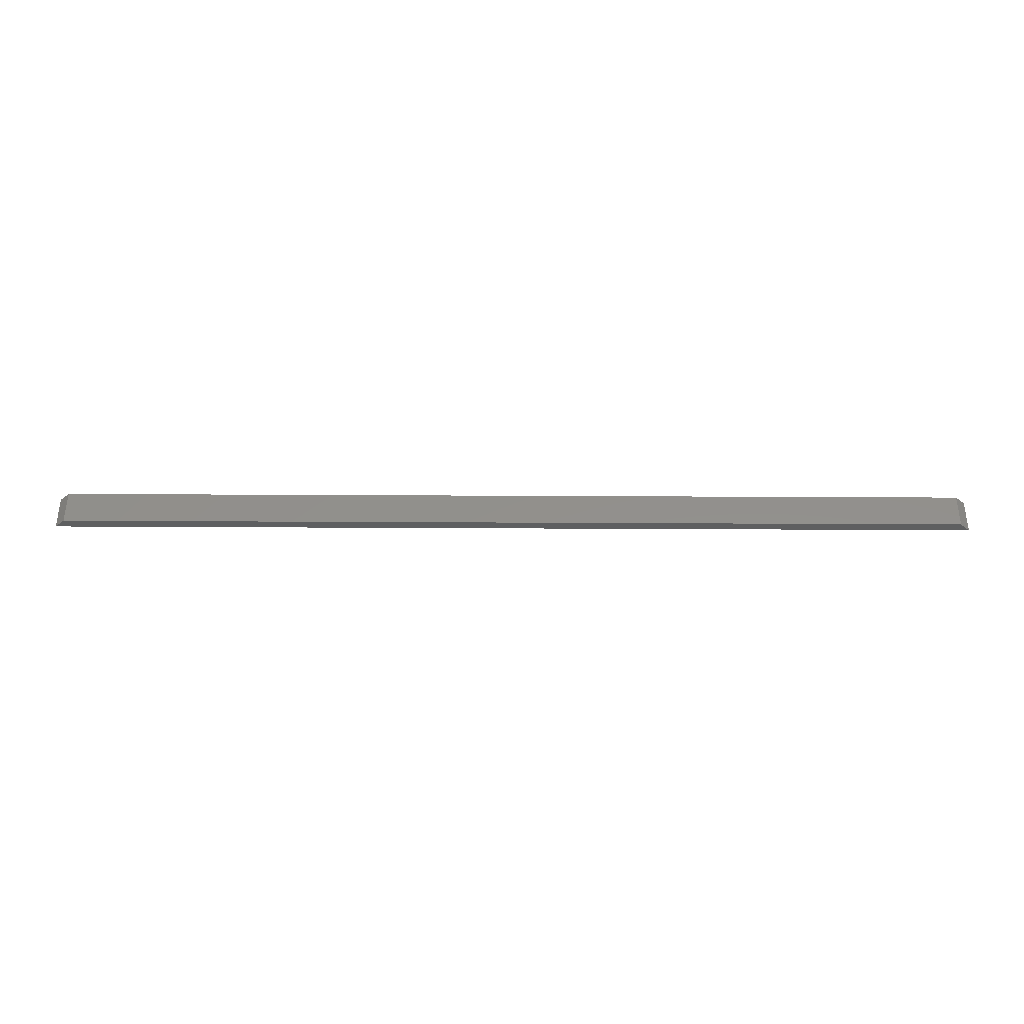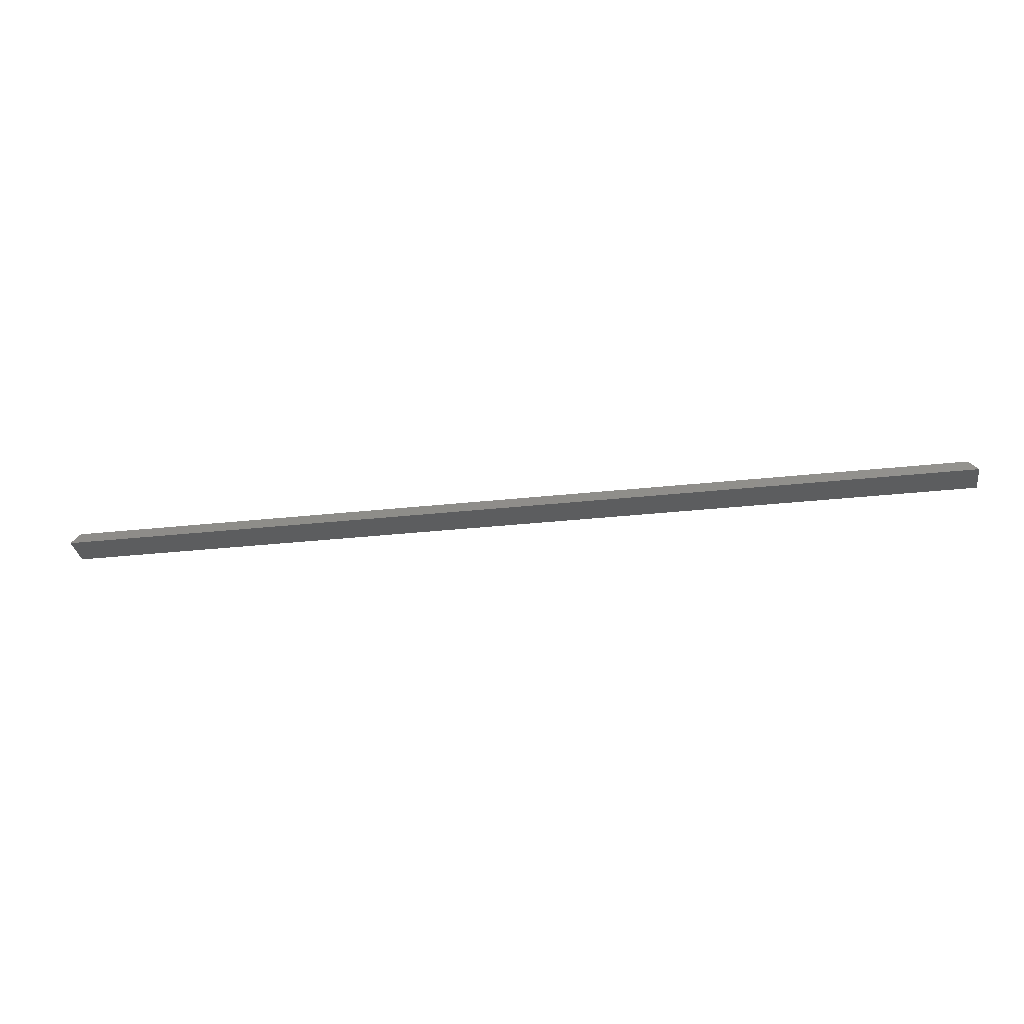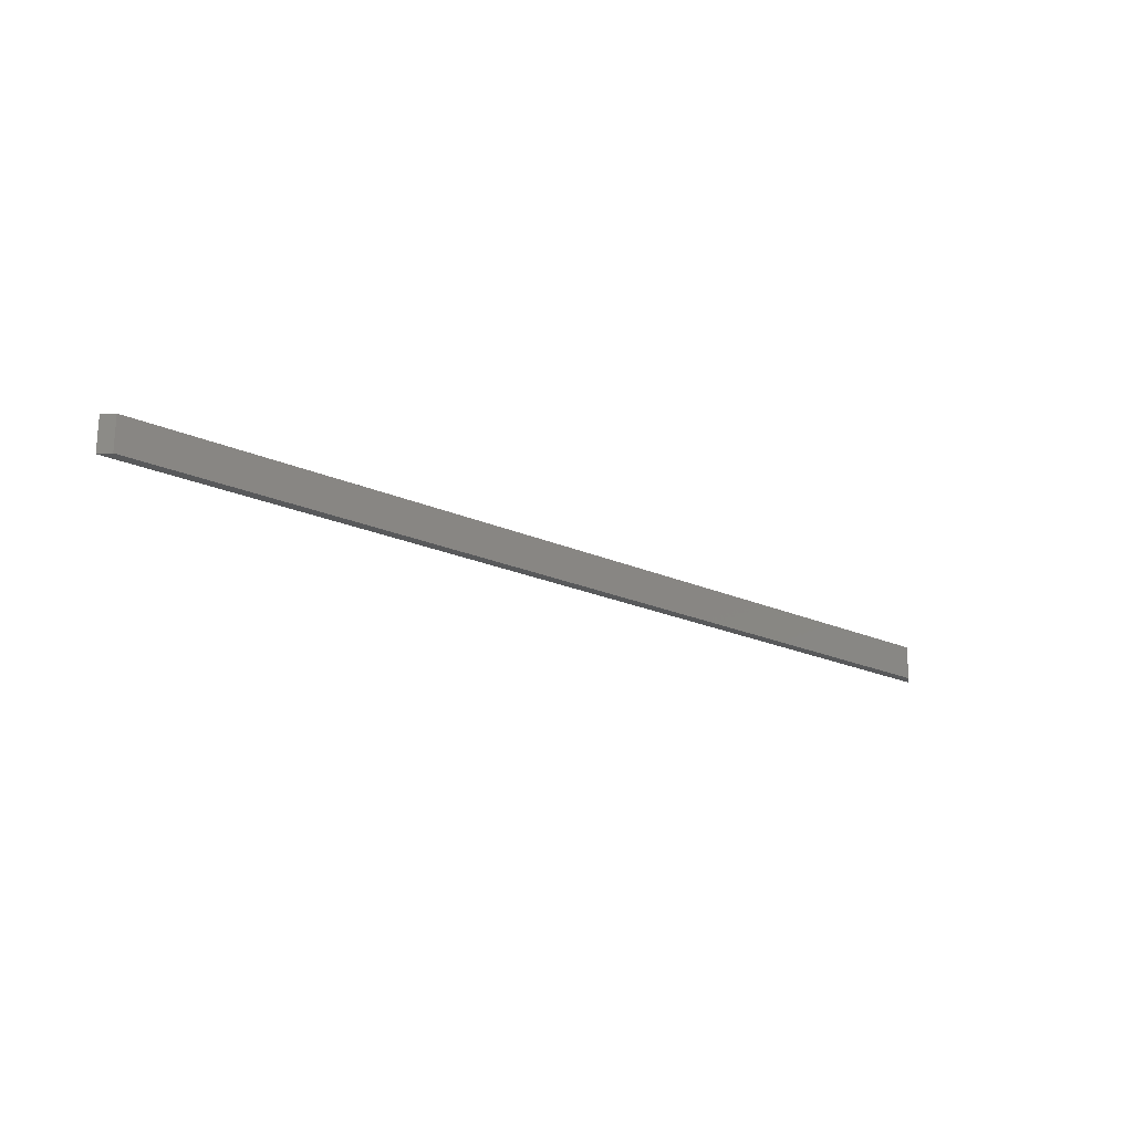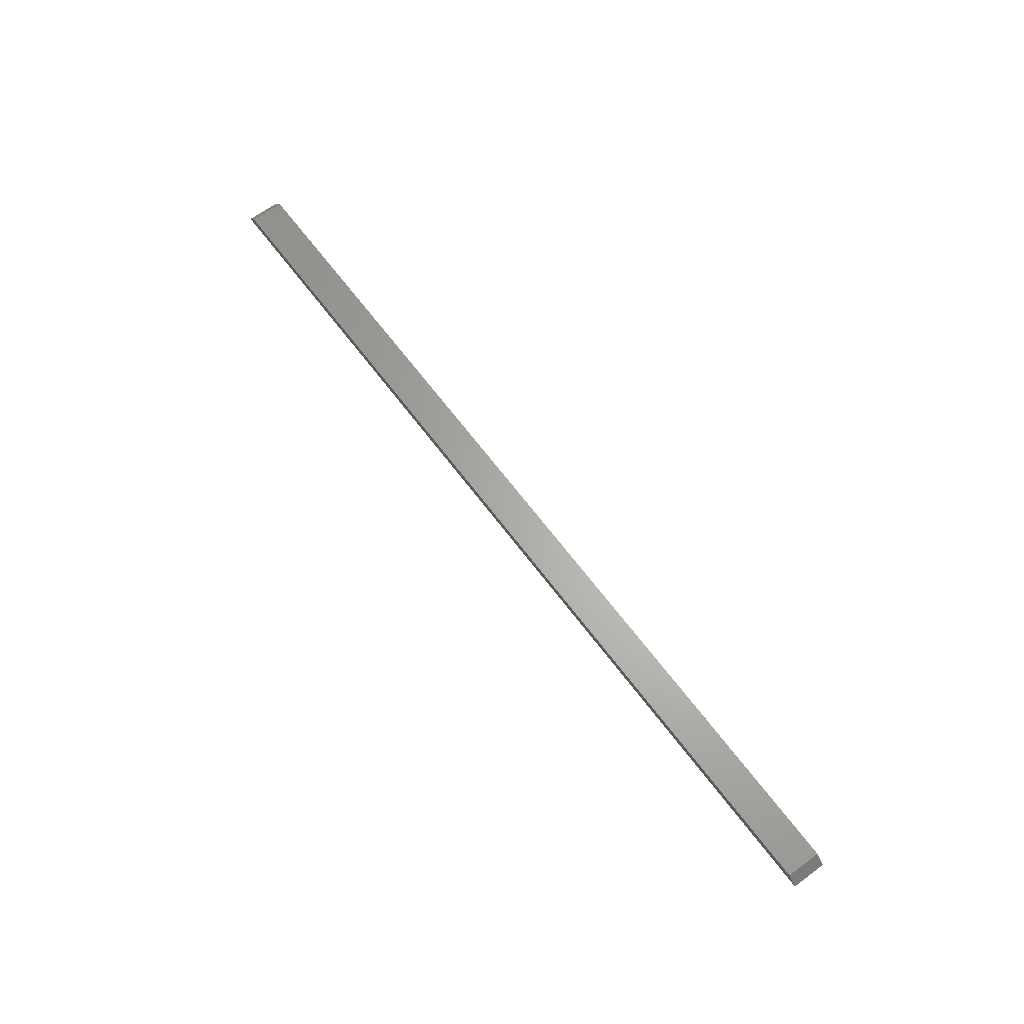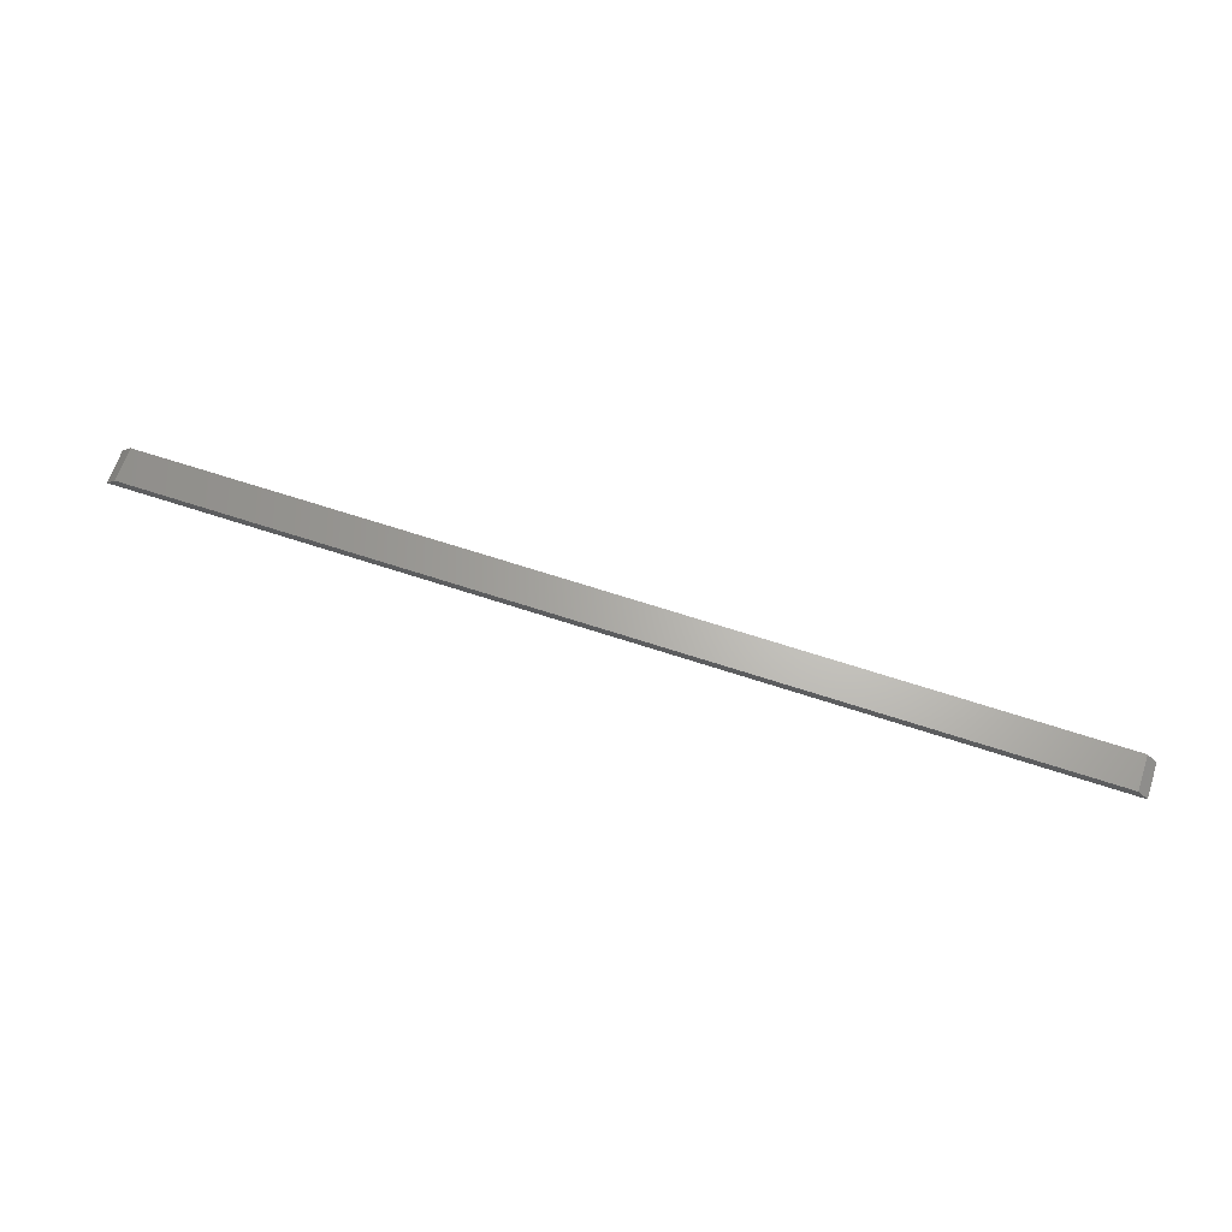
<metadata>
{"format":"stl","ext":"stl","renderer":"f3d","projection":"perspective","resolution":1024,"background":"white","views":[{"elev":53.2,"azim":-179.7,"up":"+Y"},{"elev":-31.6,"azim":8.8,"up":"+Y"},{"elev":-21.2,"azim":141.4,"up":"+Z"},{"elev":64.7,"azim":53.4,"up":"+Y"},{"elev":65.5,"azim":-161.6,"up":"+Y"}]}
</metadata>
<code>
# stl→obj: 8 verts, 12 faces
v 1.51 1.51 5.2
v 141.4 0 5.2
v 139.9 1.51 5.2
v 0 0 5.2
v 141.4 0 0
v 1.51 1.51 0
v 139.9 1.51 0
v 0 0 0
f 1 2 3
f 2 1 4
f 5 6 7
f 6 5 8
f 8 2 4
f 2 8 5
f 7 1 3
f 1 7 6
f 8 1 6
f 1 8 4
f 2 7 3
f 7 2 5

</code>
